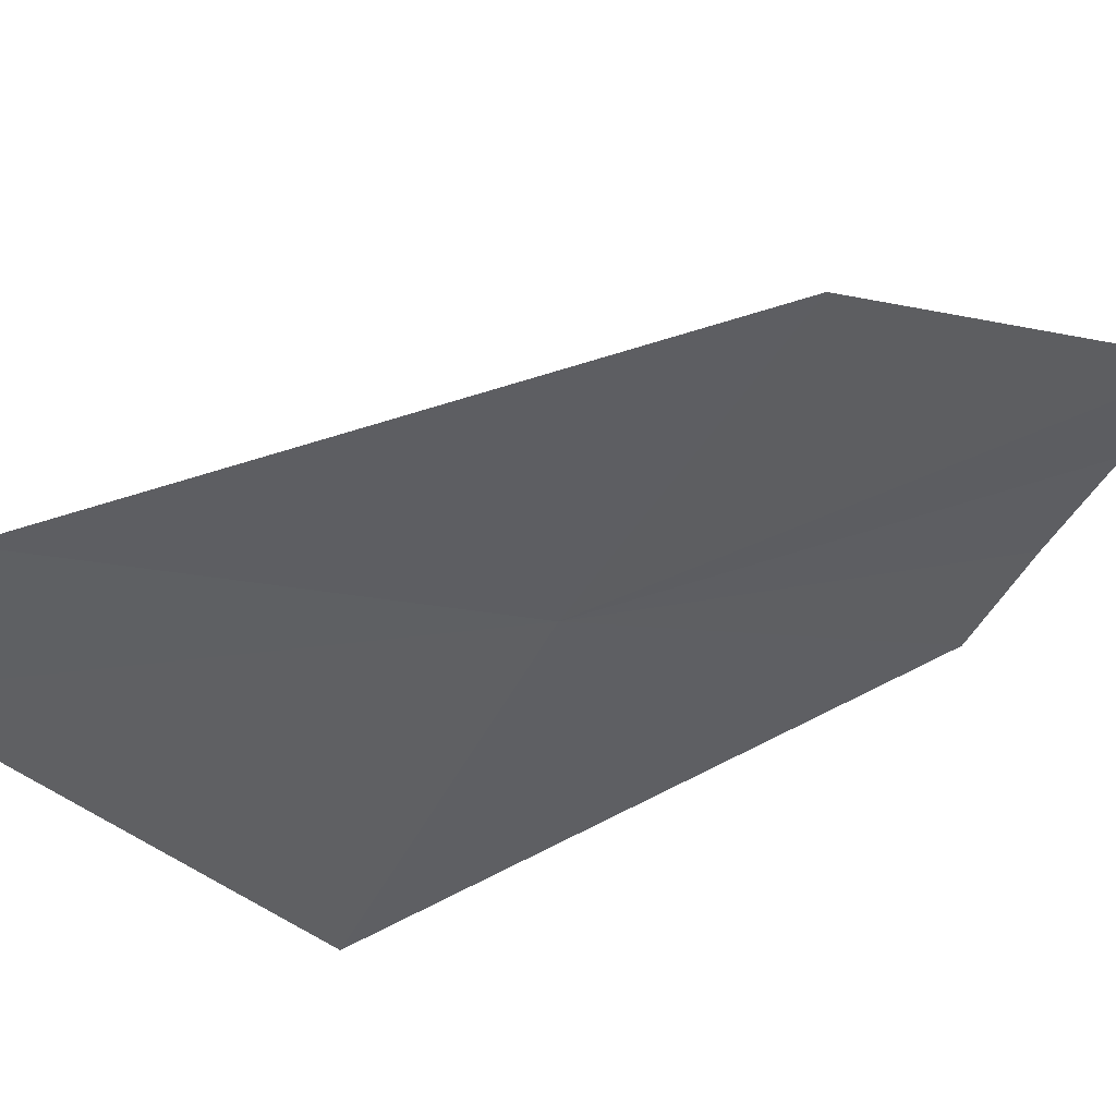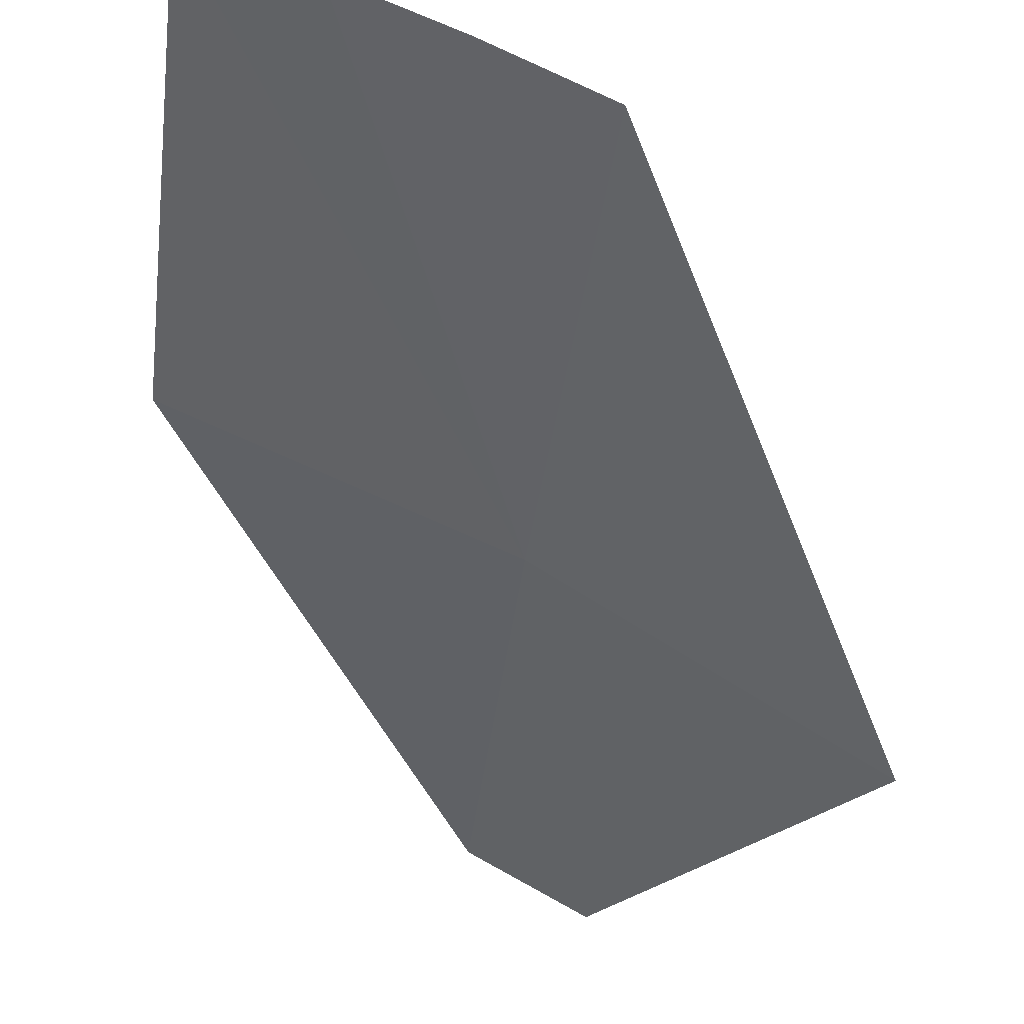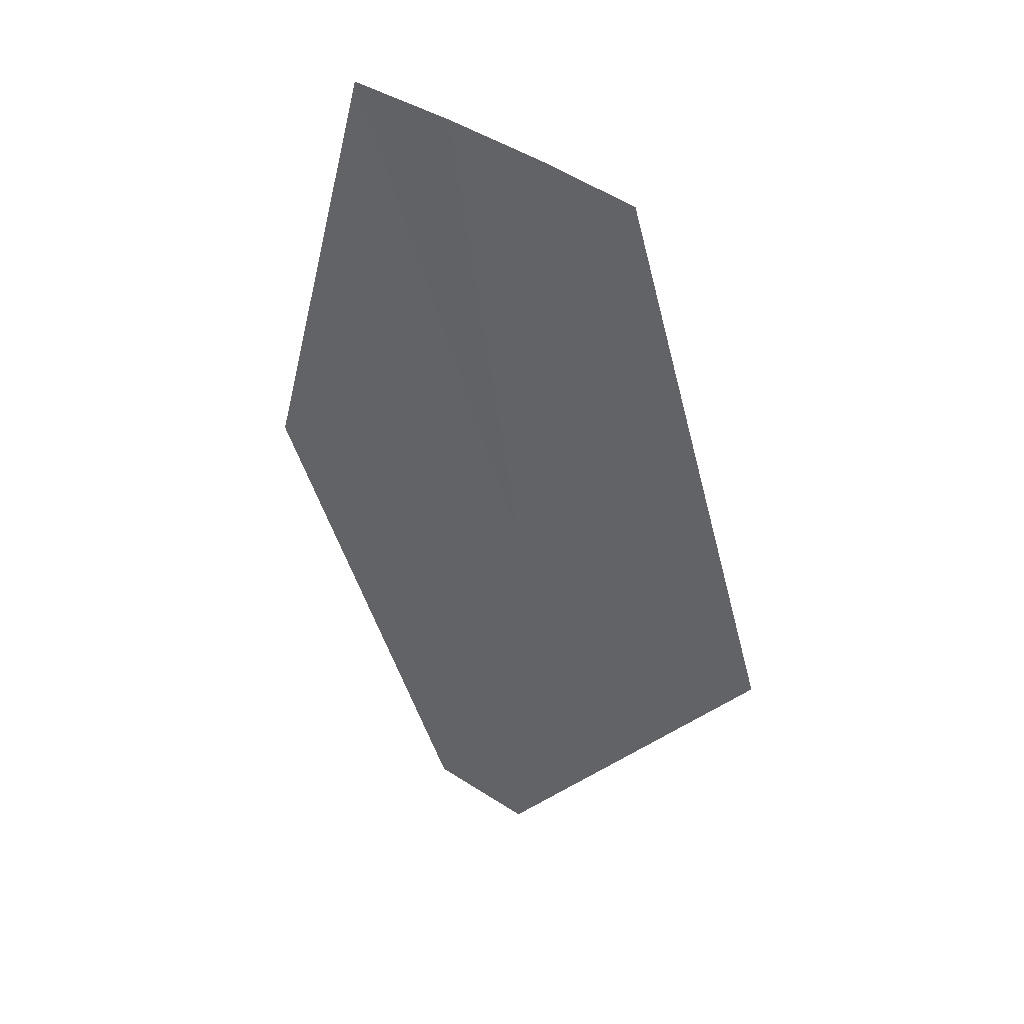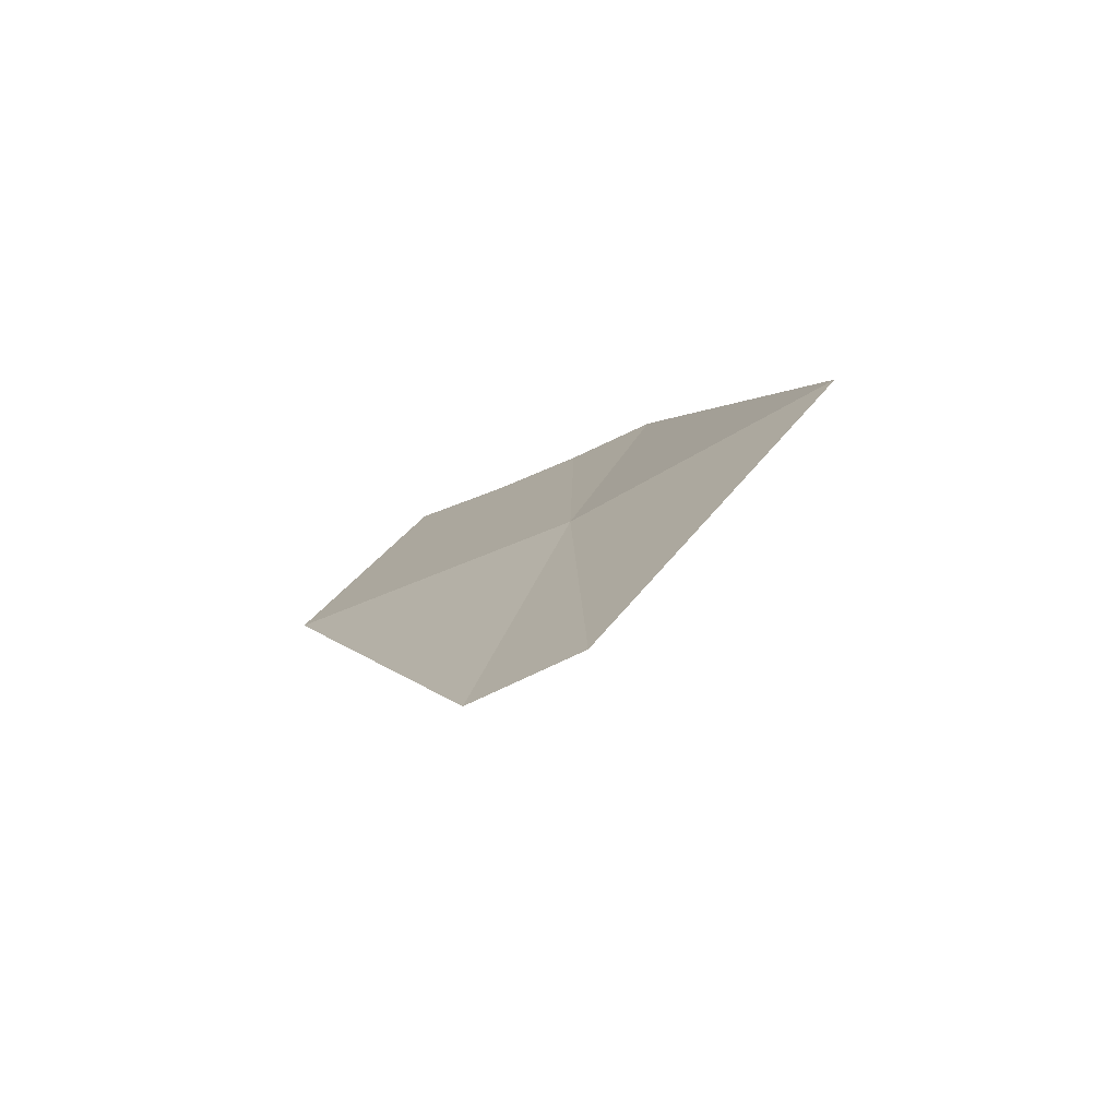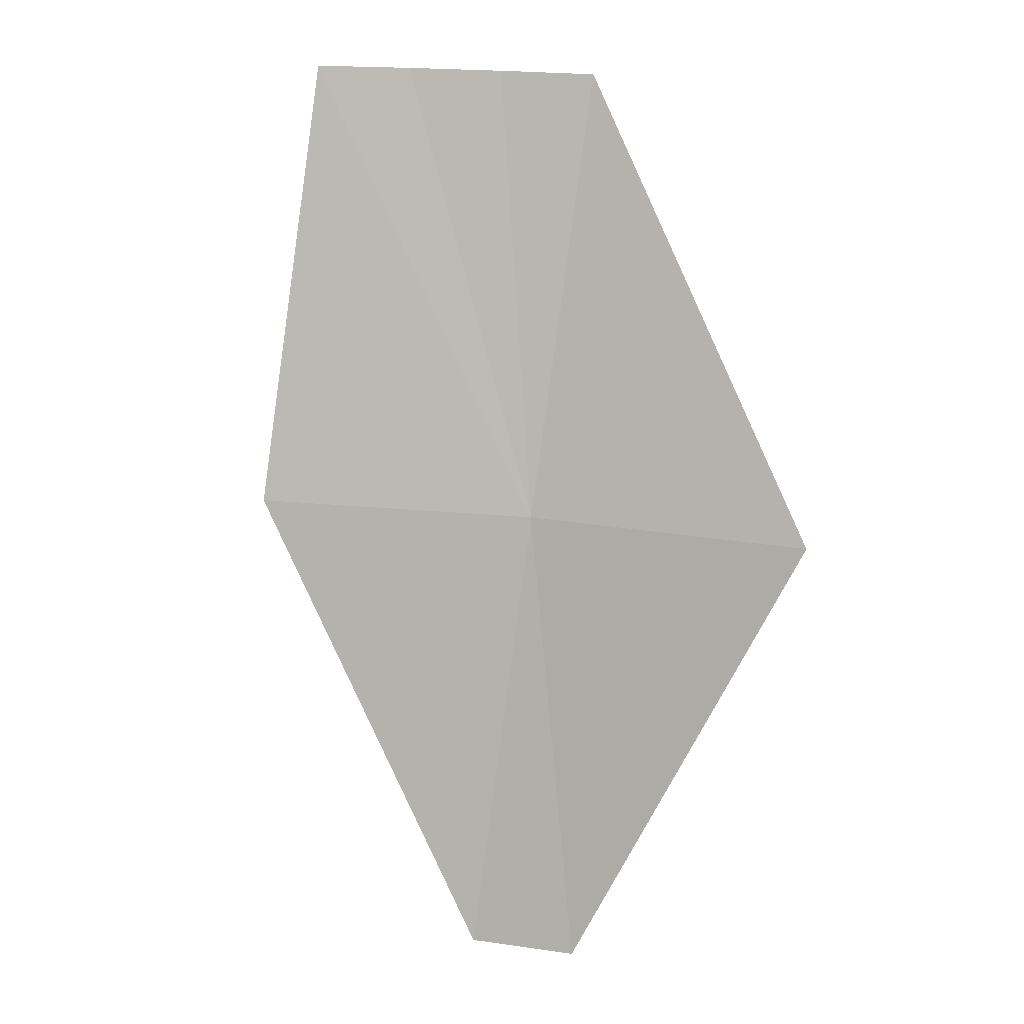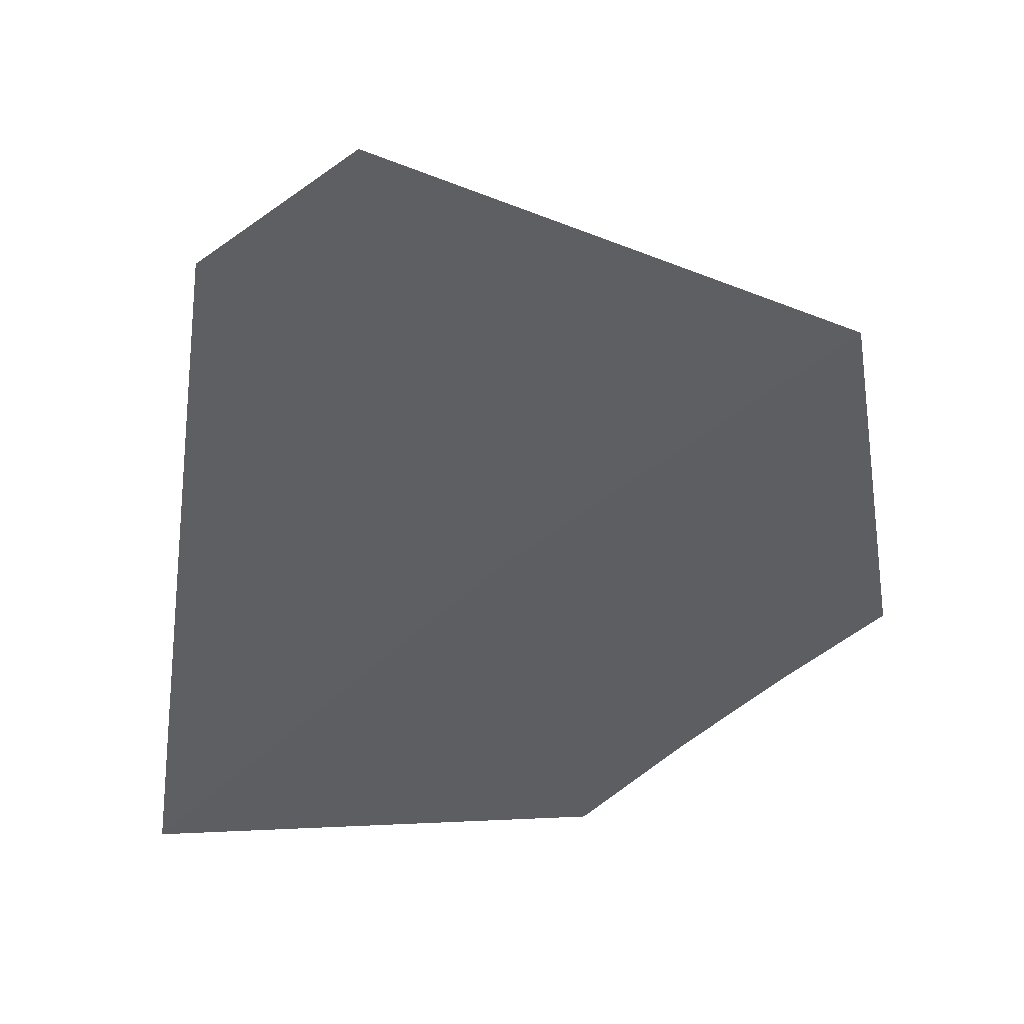
<metadata>
{"format":"obj","ext":"obj","renderer":"f3d","projection":"perspective","resolution":1024,"background":"white","views":[{"elev":-20.8,"azim":-126.7,"up":"+Y"},{"elev":-21.1,"azim":5.6,"up":"+Y"},{"elev":61.0,"azim":2.4,"up":"+Z"},{"elev":-60.6,"azim":-2.3,"up":"+Z"},{"elev":21.9,"azim":-16.6,"up":"+Z"},{"elev":-40.4,"azim":-159.3,"up":"+Y"}]}
</metadata>
<code>
v 14.81 25.65 259.2
v 18.03 23.5 259.2
v 13.63 24.58 253.2
v 11.33 27.36 259.2
v 14.89 23.84 253.2
v 12.64 28.81 265.1
v 13.82 28.27 265.1
v 14.98 27.67 265.1
v 16.11 27.03 265.1
f 1 4 3
f 1 3 5
f 1 7 6
f 1 8 7
f 1 9 8
f 1 6 4
f 1 2 9
f 1 5 2

</code>
